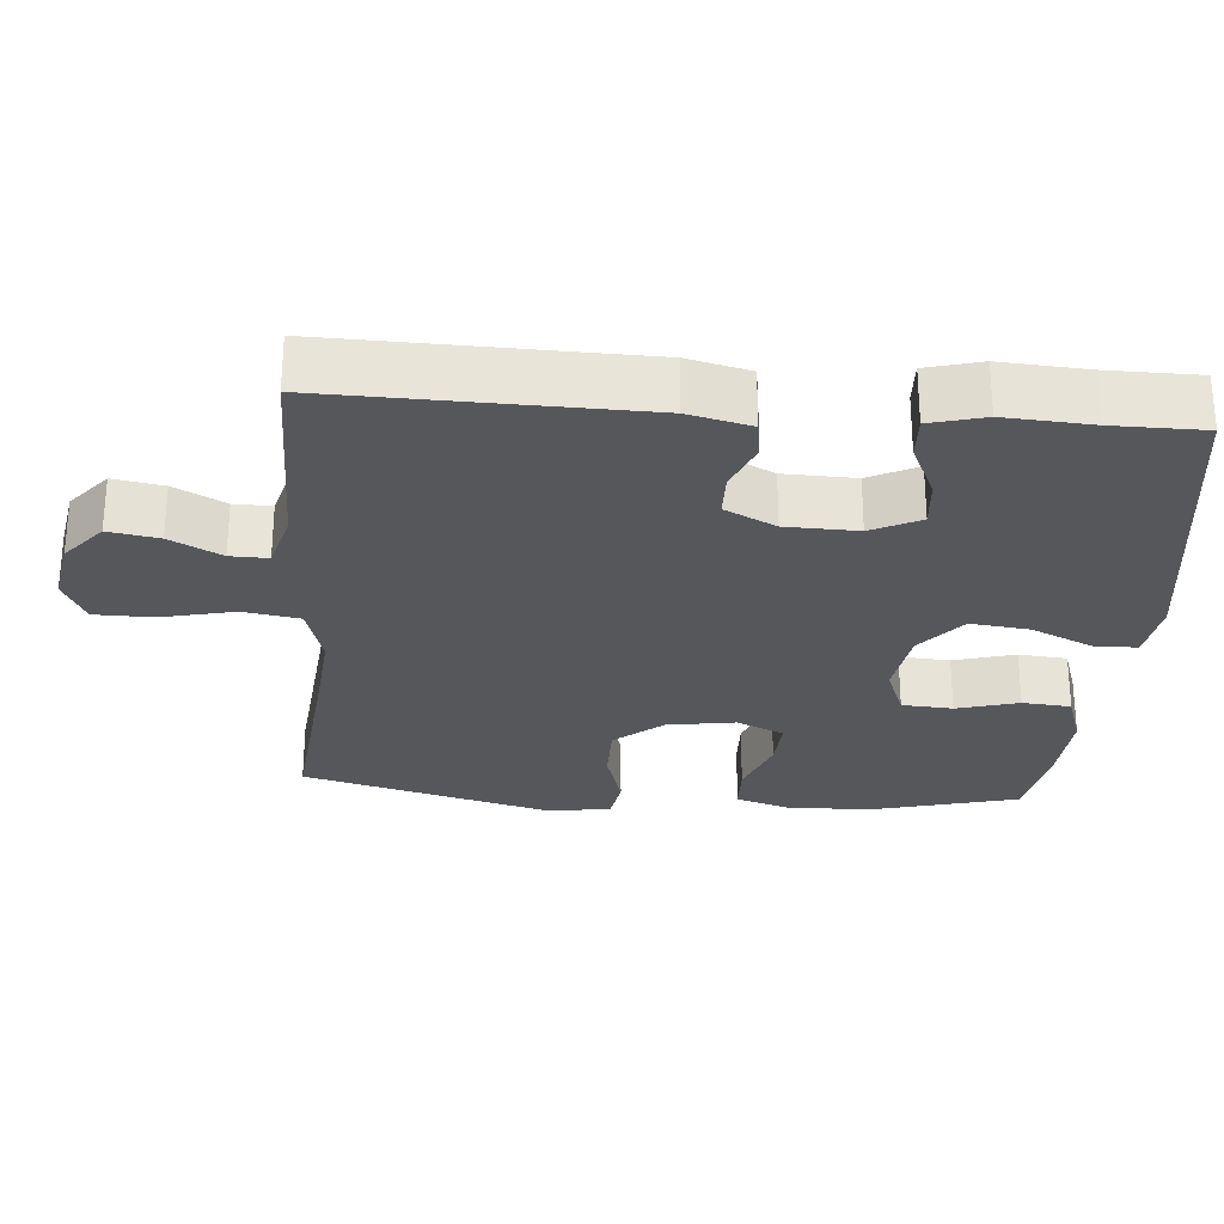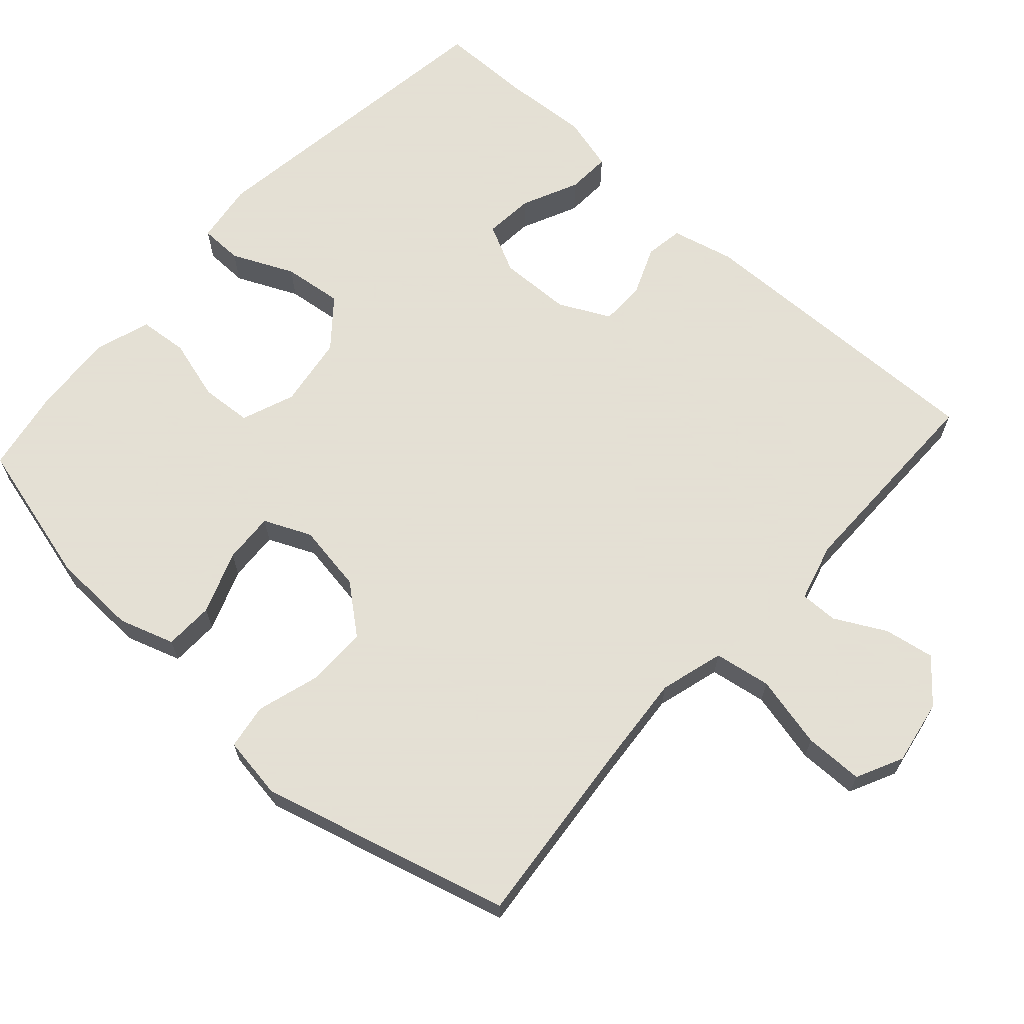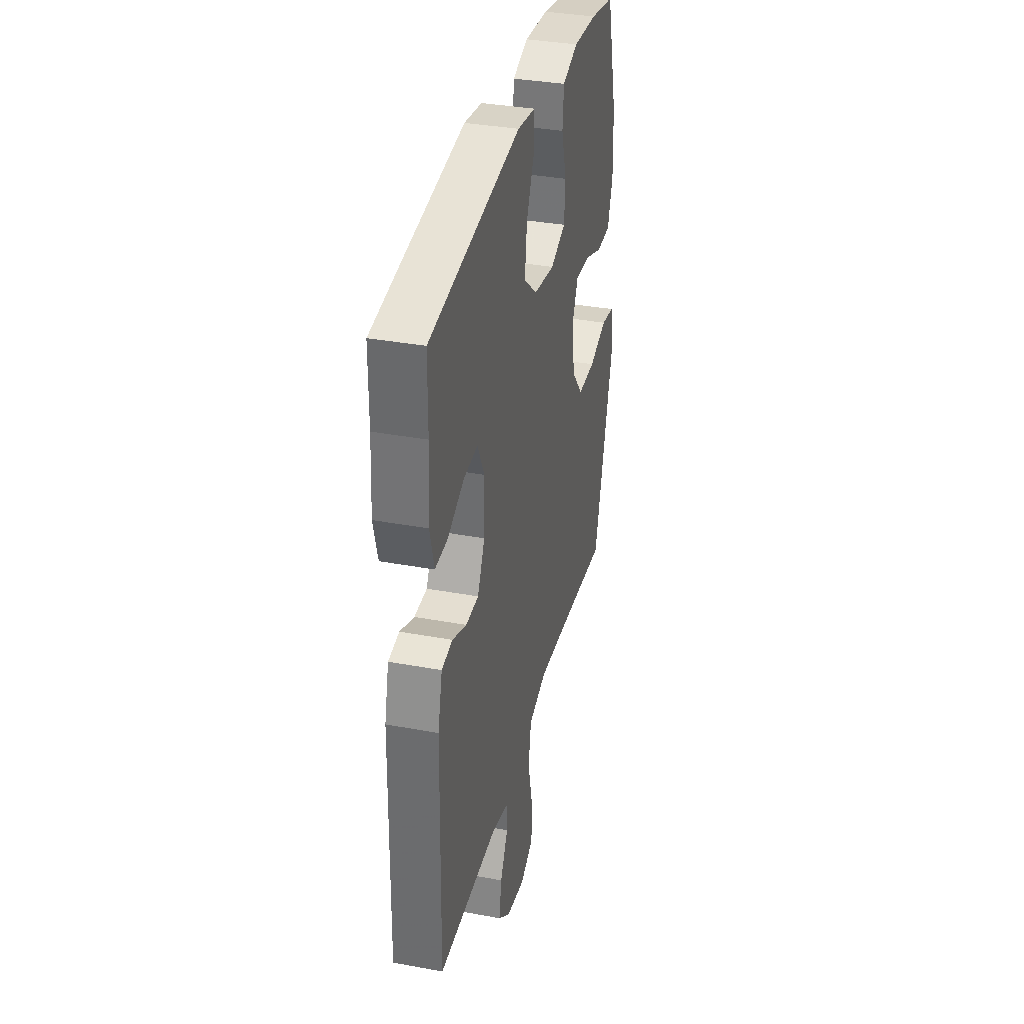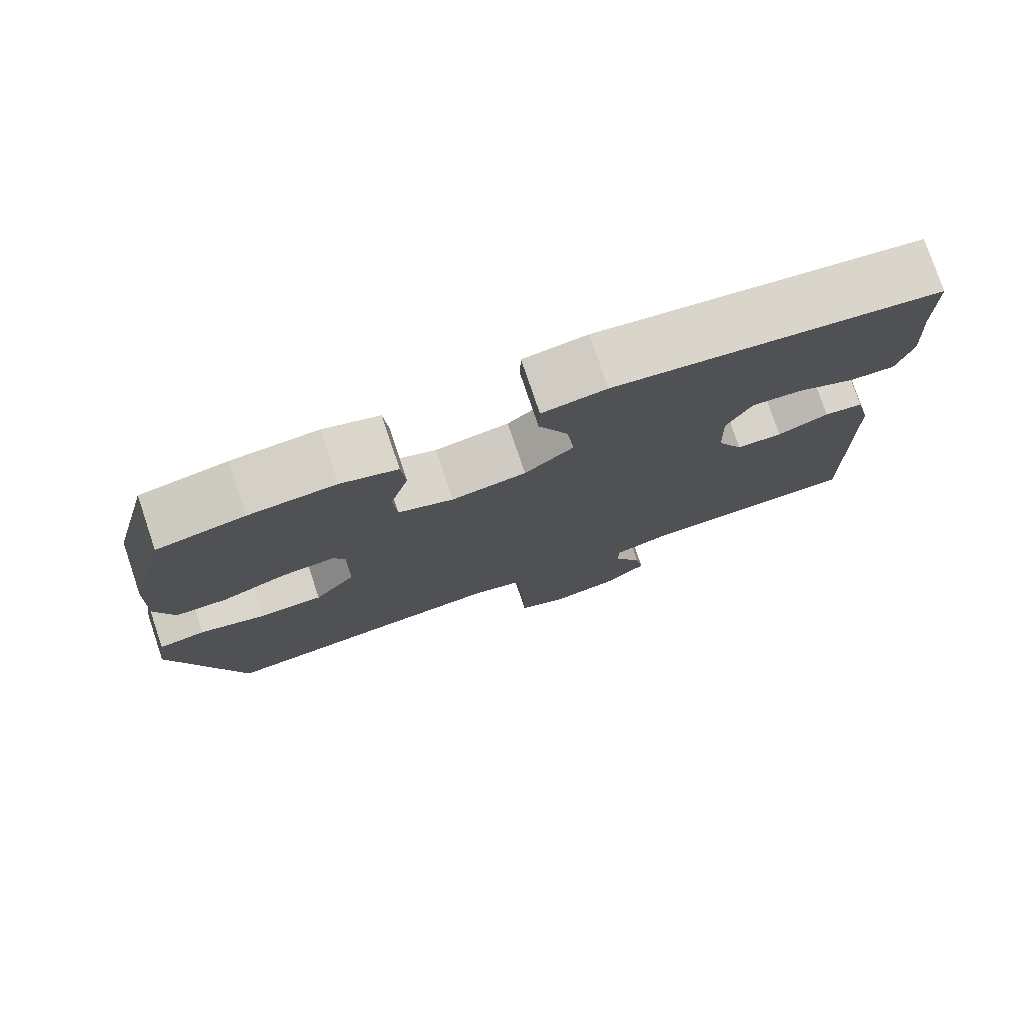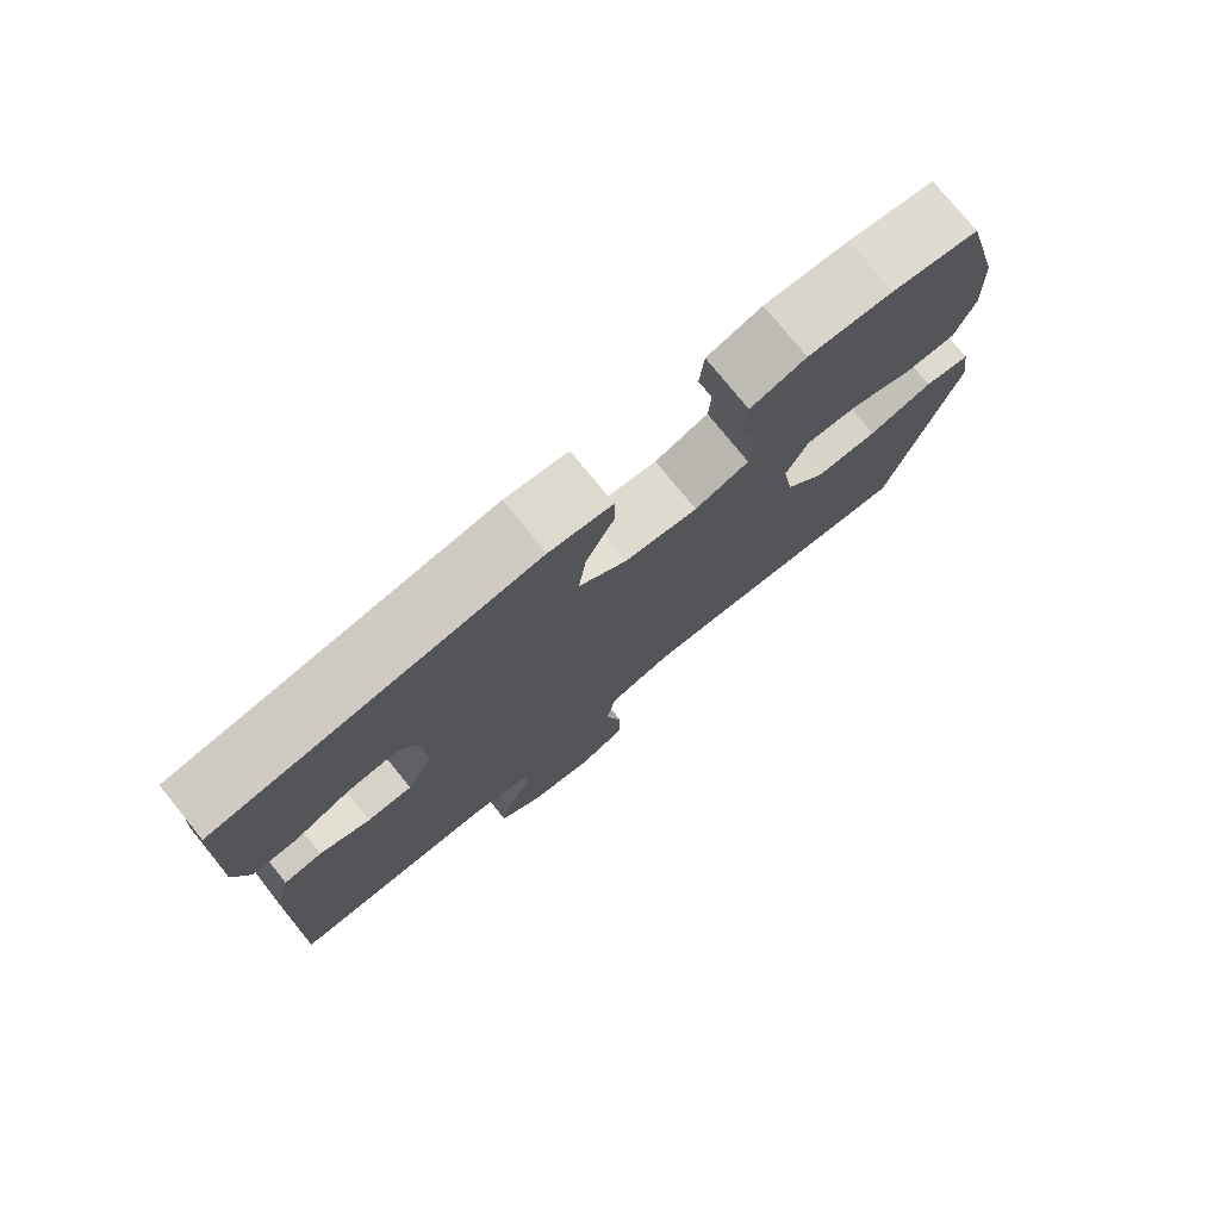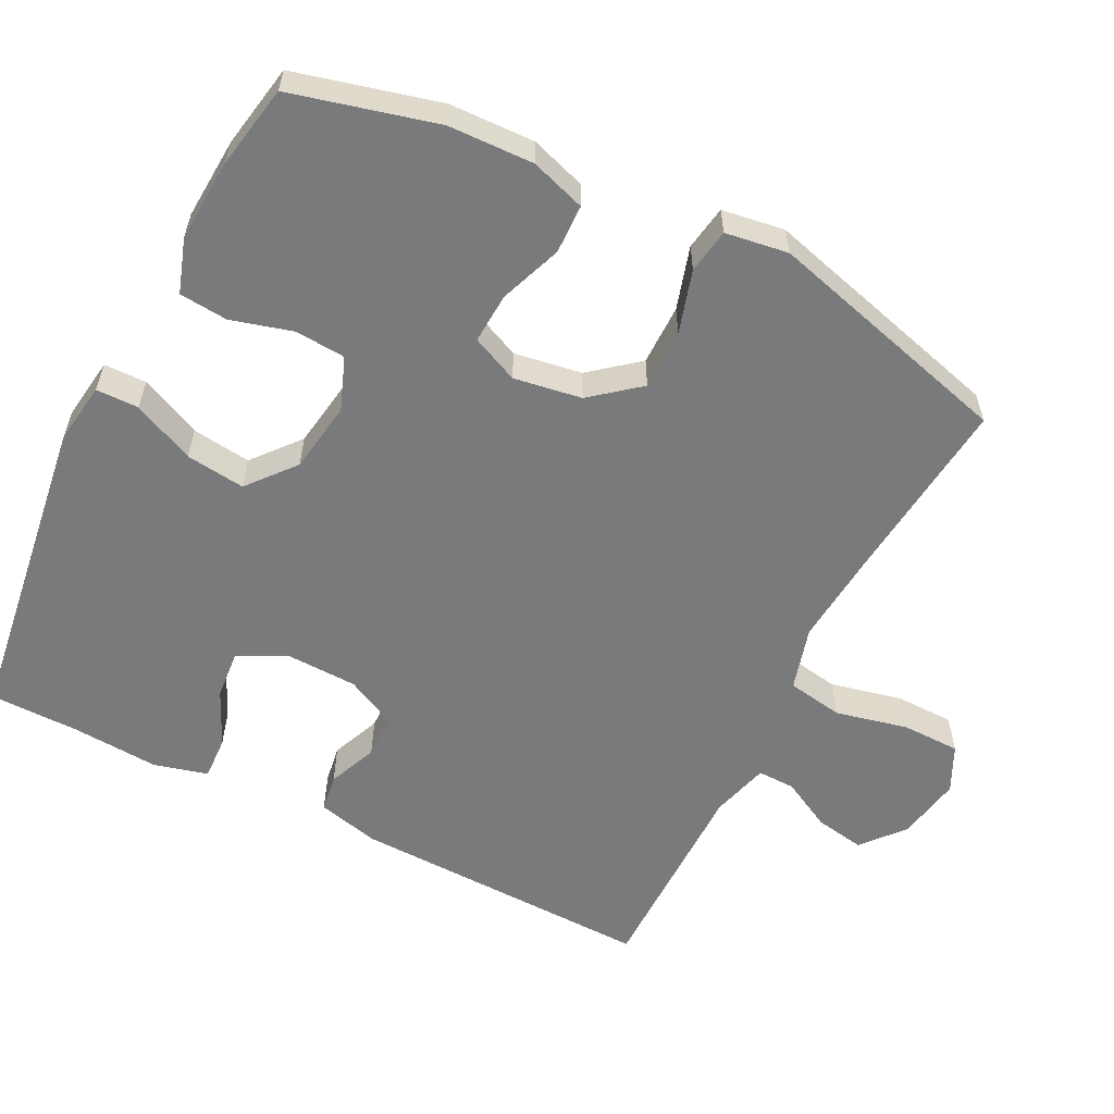
<metadata>
{"format":"obj","ext":"obj","renderer":"f3d","projection":"perspective","resolution":1024,"background":"white","views":[{"elev":-27.3,"azim":-94.5,"up":"+Y"},{"elev":66.2,"azim":132.1,"up":"+Y"},{"elev":35.5,"azim":-76.2,"up":"+Z"},{"elev":77.6,"azim":161.3,"up":"+Z"},{"elev":77.2,"azim":-39.1,"up":"+Z"},{"elev":-58.0,"azim":63.1,"up":"+Y"}]}
</metadata>
<code>
v -0.5 0.07 0.5
v -0.066 0.07 0.56
v 0.019 0.07 0.548
v 0.02 0.07 0.489
v -0.019 0.07 0.404
v -0.029 0.07 0.322
v 0.036 0.07 0.268
v 0.135 0.07 0.253
v 0.208 0.07 0.281
v 0.213 0.07 0.351
v 0.189 0.07 0.436
v 0.195 0.07 0.503
v 0.27 0.07 0.528
v 0.384 0.07 0.521
v 0.5 0.07 0.5
v 0.552 0.07 0.3
v 0.556 0.07 0.182
v 0.531 0.07 0.106
v 0.463 0.07 0.104
v 0.377 0.07 0.136
v 0.307 0.07 0.14
v 0.278 0.07 0.075
v 0.293 0.07 -0.019
v 0.347 0.07 -0.085
v 0.431 0.07 -0.085
v 0.518 0.07 -0.059
v 0.58 0.07 -0.069
v 0.593 0.07 -0.156
v 0.5 0.07 -0.5
v 0.24 0.07 -0.474
v 0.11 0.07 -0.463
v 0.022 0.07 -0.488
v 0.009 0.07 -0.566
v 0.032 0.07 -0.666
v 0.031 0.07 -0.747
v -0.033 0.07 -0.778
v -0.123 0.07 -0.762
v -0.181 0.07 -0.713
v -0.169 0.07 -0.644
v -0.132 0.07 -0.574
v -0.131 0.07 -0.522
v -0.211 0.07 -0.5
v -0.5 0.07 -0.5
v -0.49 0.07 -0.078
v -0.469 0.07 0.008
v -0.417 0.07 0.016
v -0.349 0.07 -0.012
v -0.288 0.07 -0.011
v -0.253 0.07 0.059
v -0.25 0.07 0.158
v -0.283 0.07 0.225
v -0.351 0.07 0.219
v -0.429 0.07 0.183
v -0.489 0.07 0.18
v -0.509 0.07 0.255
v -0.501 0.07 0.375
v -0.5 0 0.5
v -0.066 0 0.56
v 0.019 0 0.548
v 0.02 0 0.489
v -0.019 0 0.404
v -0.029 0 0.322
v 0.036 0 0.268
v 0.135 0 0.253
v 0.208 0 0.281
v 0.213 0 0.351
v 0.189 0 0.436
v 0.195 0 0.503
v 0.27 0 0.528
v 0.384 0 0.521
v 0.5 0 0.5
v 0.552 0 0.3
v 0.556 0 0.182
v 0.531 0 0.106
v 0.463 0 0.104
v 0.377 0 0.136
v 0.307 0 0.14
v 0.278 0 0.075
v 0.293 0 -0.019
v 0.347 0 -0.085
v 0.431 0 -0.085
v 0.518 0 -0.059
v 0.58 0 -0.069
v 0.593 0 -0.156
v 0.5 0 -0.5
v 0.24 0 -0.474
v 0.11 0 -0.463
v 0.022 0 -0.488
v 0.009 0 -0.566
v 0.032 0 -0.666
v 0.031 0 -0.747
v -0.033 0 -0.778
v -0.123 0 -0.762
v -0.181 0 -0.713
v -0.169 0 -0.644
v -0.132 0 -0.574
v -0.131 0 -0.522
v -0.211 0 -0.5
v -0.5 0 -0.5
v -0.49 0 -0.078
v -0.469 0 0.008
v -0.417 0 0.016
v -0.349 0 -0.012
v -0.288 0 -0.011
v -0.253 0 0.059
v -0.25 0 0.158
v -0.283 0 0.225
v -0.351 0 0.219
v -0.429 0 0.183
v -0.489 0 0.18
v -0.509 0 0.255
v -0.501 0 0.375
f 53 54 55 56
f 52 53 56 1
f 51 52 1 2
f 50 51 2 3
f 49 50 3 4
f 48 49 4 5
f 44 45 46 47
f 42 43 44 47
f 41 42 47 48
f 37 38 39 40
f 37 40 41
f 36 37 41
f 33 34 35 36
f 32 33 36 41
f 31 32 41 48
f 27 28 29 30
f 25 26 27 30
f 24 25 30 31
f 23 24 31 48
f 17 18 19 20
f 17 20 21
f 16 17 21
f 15 16 21
f 14 15 21
f 13 14 21 22
f 10 11 12 13
f 9 10 13 22
f 48 5 6
f 48 6 7
f 23 48 7 8
f 8 9 22 23
f 112 111 110 109
f 57 112 109 108
f 58 57 108 107
f 59 58 107 106
f 60 59 106 105
f 61 60 105 104
f 103 102 101 100
f 103 100 99 98
f 104 103 98 97
f 96 95 94 93
f 97 96 93
f 97 93 92
f 92 91 90 89
f 97 92 89 88
f 104 97 88 87
f 86 85 84 83
f 86 83 82 81
f 87 86 81 80
f 104 87 80 79
f 76 75 74 73
f 77 76 73
f 77 73 72
f 77 72 71
f 77 71 70
f 78 77 70 69
f 69 68 67 66
f 78 69 66 65
f 62 61 104
f 63 62 104
f 64 63 104 79
f 79 78 65 64
f 1 57 58 2
f 2 58 59 3
f 3 59 60 4
f 4 60 61 5
f 5 61 62 6
f 6 62 63 7
f 7 63 64 8
f 8 64 65 9
f 9 65 66 10
f 10 66 67 11
f 11 67 68 12
f 12 68 69 13
f 13 69 70 14
f 14 70 71 15
f 15 71 72 16
f 16 72 73 17
f 17 73 74 18
f 18 74 75 19
f 19 75 76 20
f 20 76 77 21
f 21 77 78 22
f 22 78 79 23
f 23 79 80 24
f 24 80 81 25
f 25 81 82 26
f 26 82 83 27
f 27 83 84 28
f 28 84 85 29
f 29 85 86 30
f 30 86 87 31
f 31 87 88 32
f 32 88 89 33
f 33 89 90 34
f 34 90 91 35
f 35 91 92 36
f 36 92 93 37
f 37 93 94 38
f 38 94 95 39
f 39 95 96 40
f 40 96 97 41
f 41 97 98 42
f 42 98 99 43
f 43 99 100 44
f 44 100 101 45
f 45 101 102 46
f 46 102 103 47
f 47 103 104 48
f 48 104 105 49
f 49 105 106 50
f 50 106 107 51
f 51 107 108 52
f 52 108 109 53
f 53 109 110 54
f 54 110 111 55
f 55 111 112 56
f 56 112 57 1

</code>
